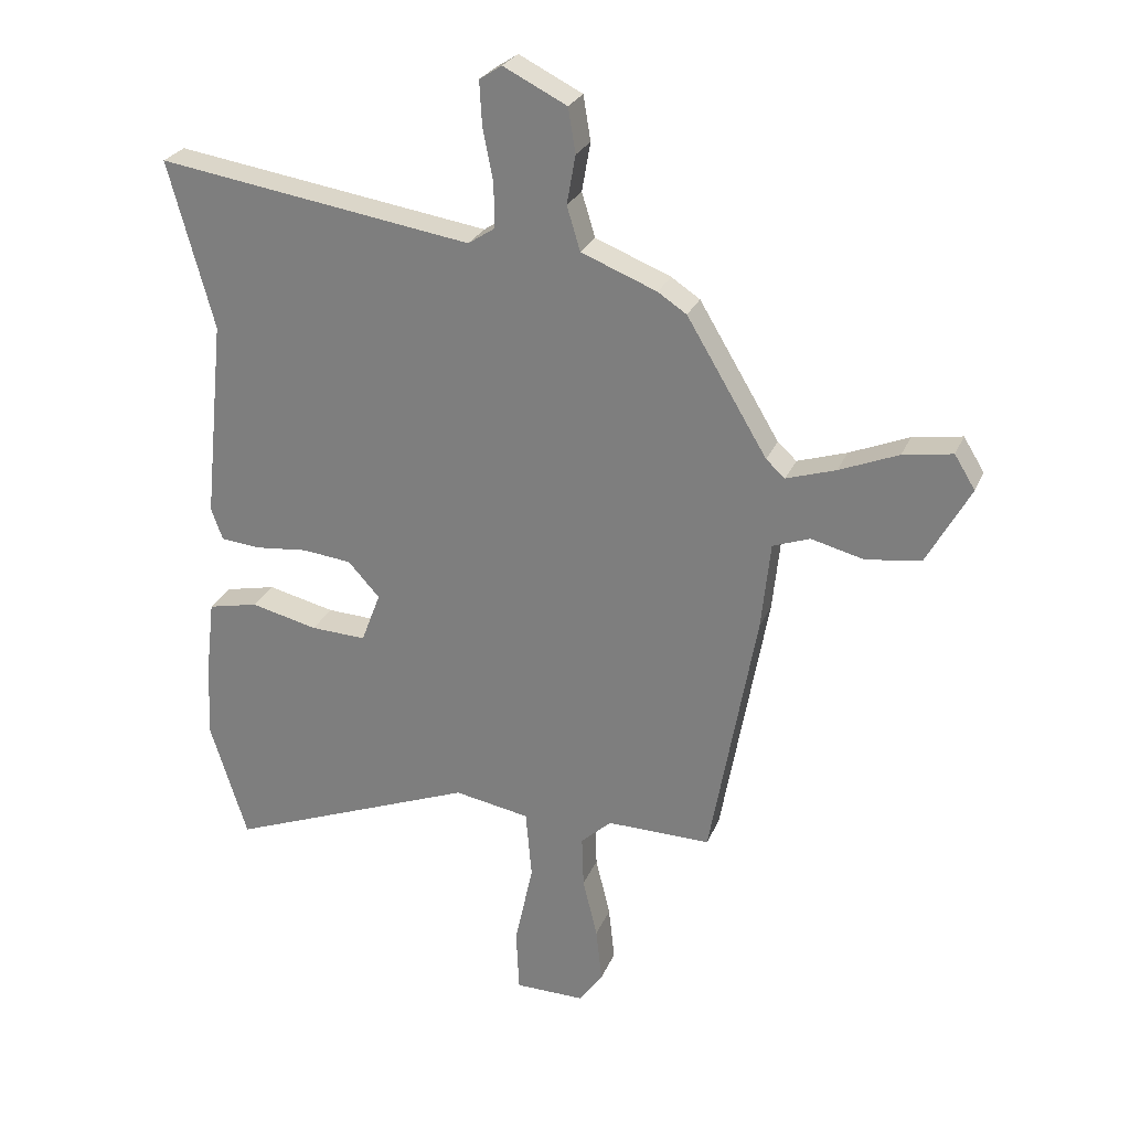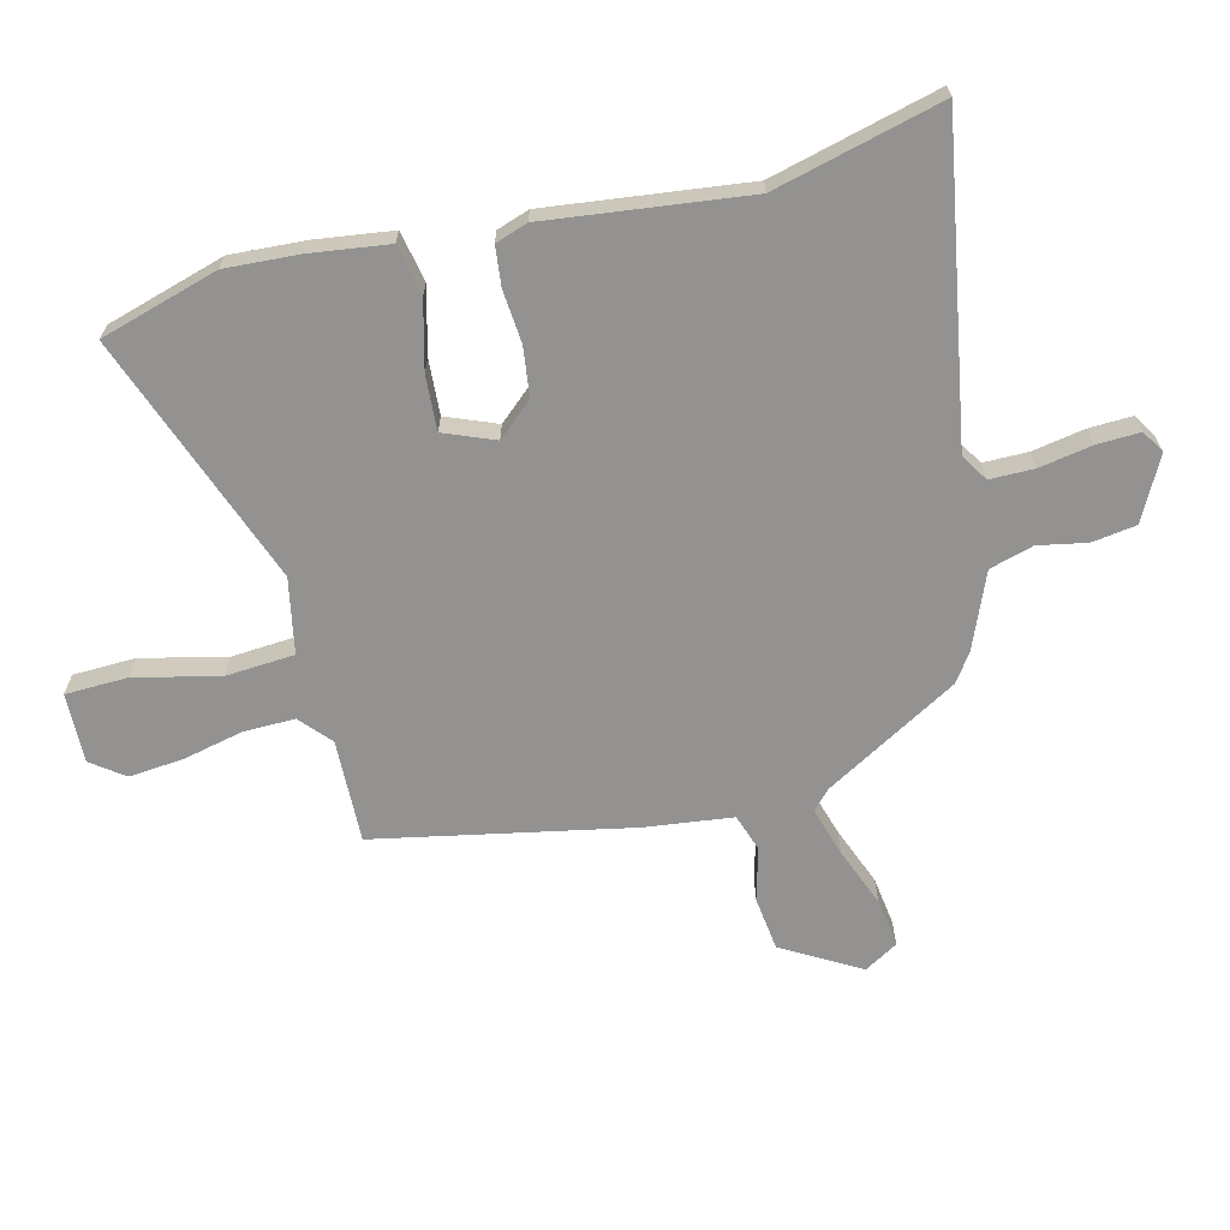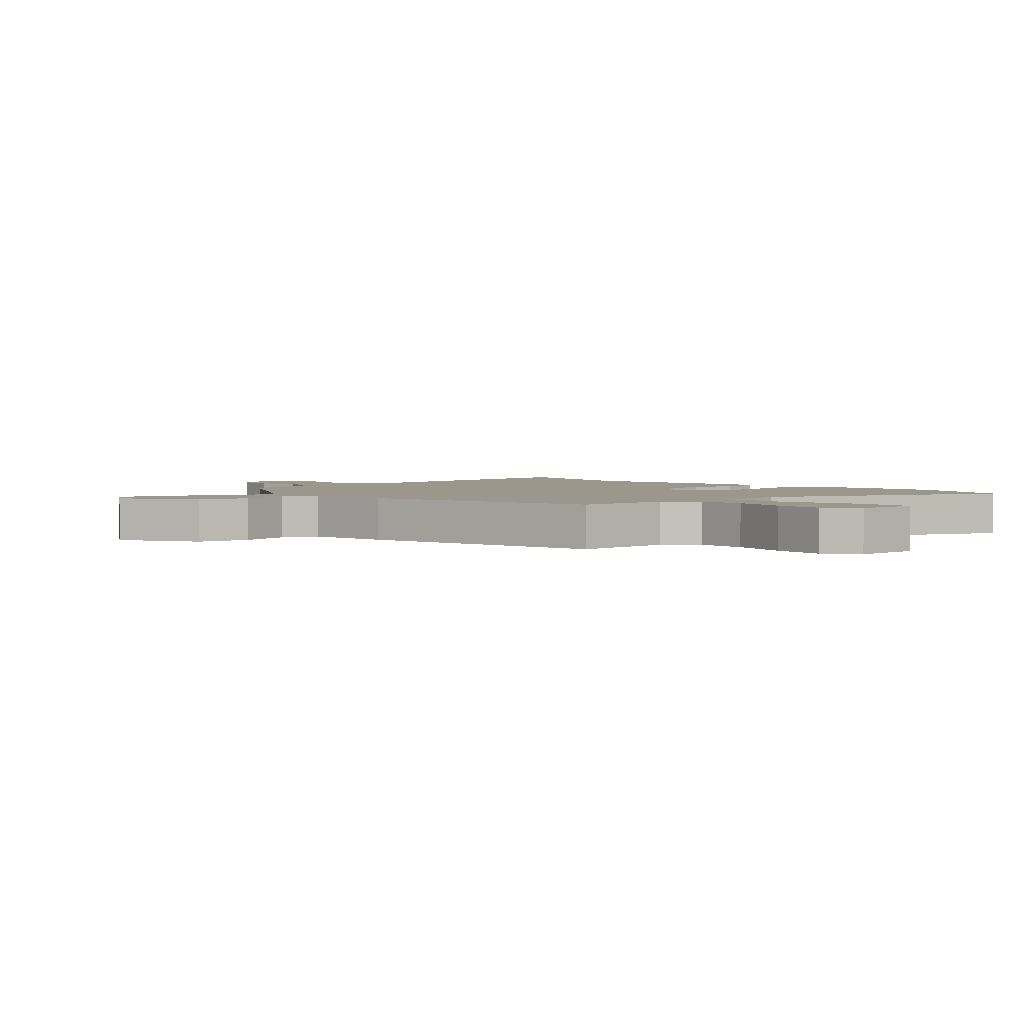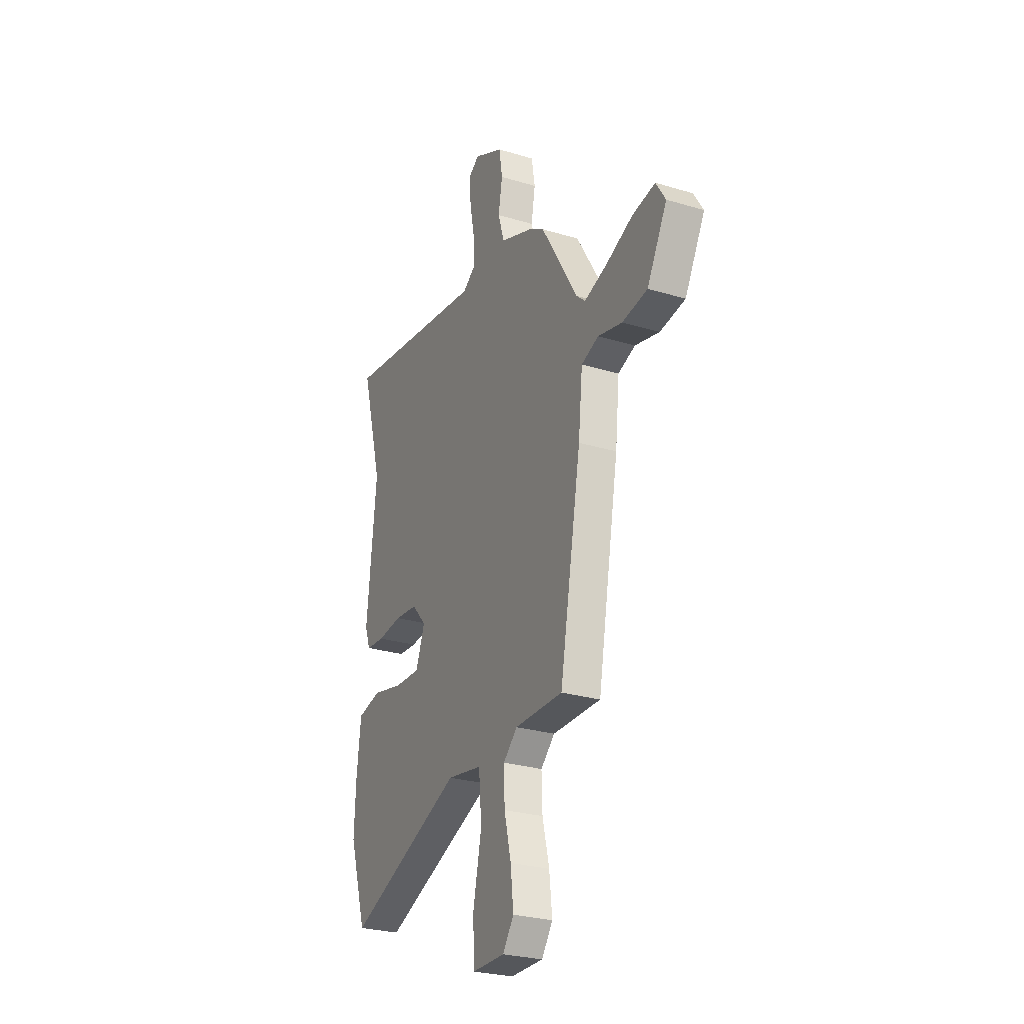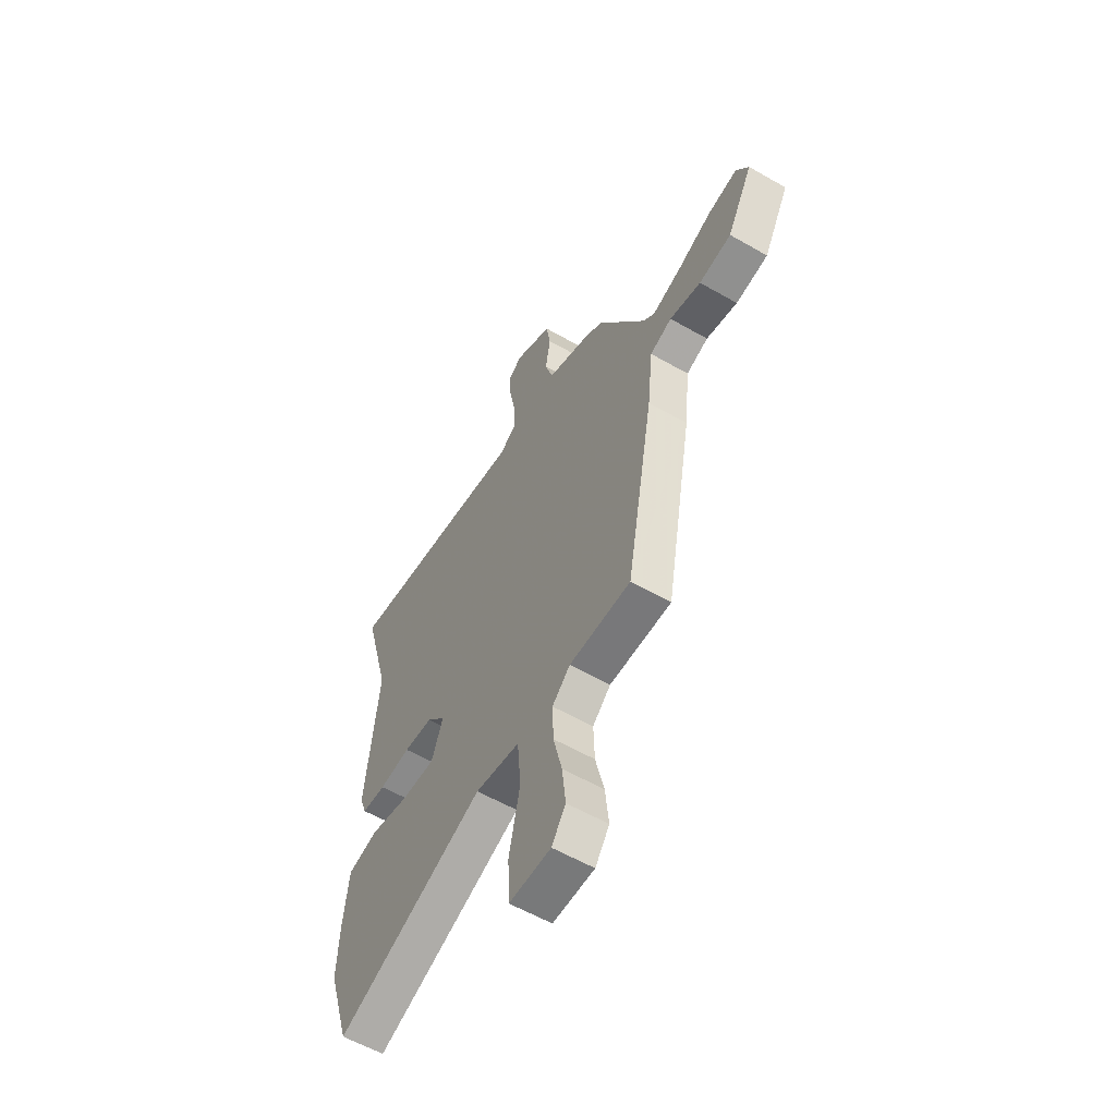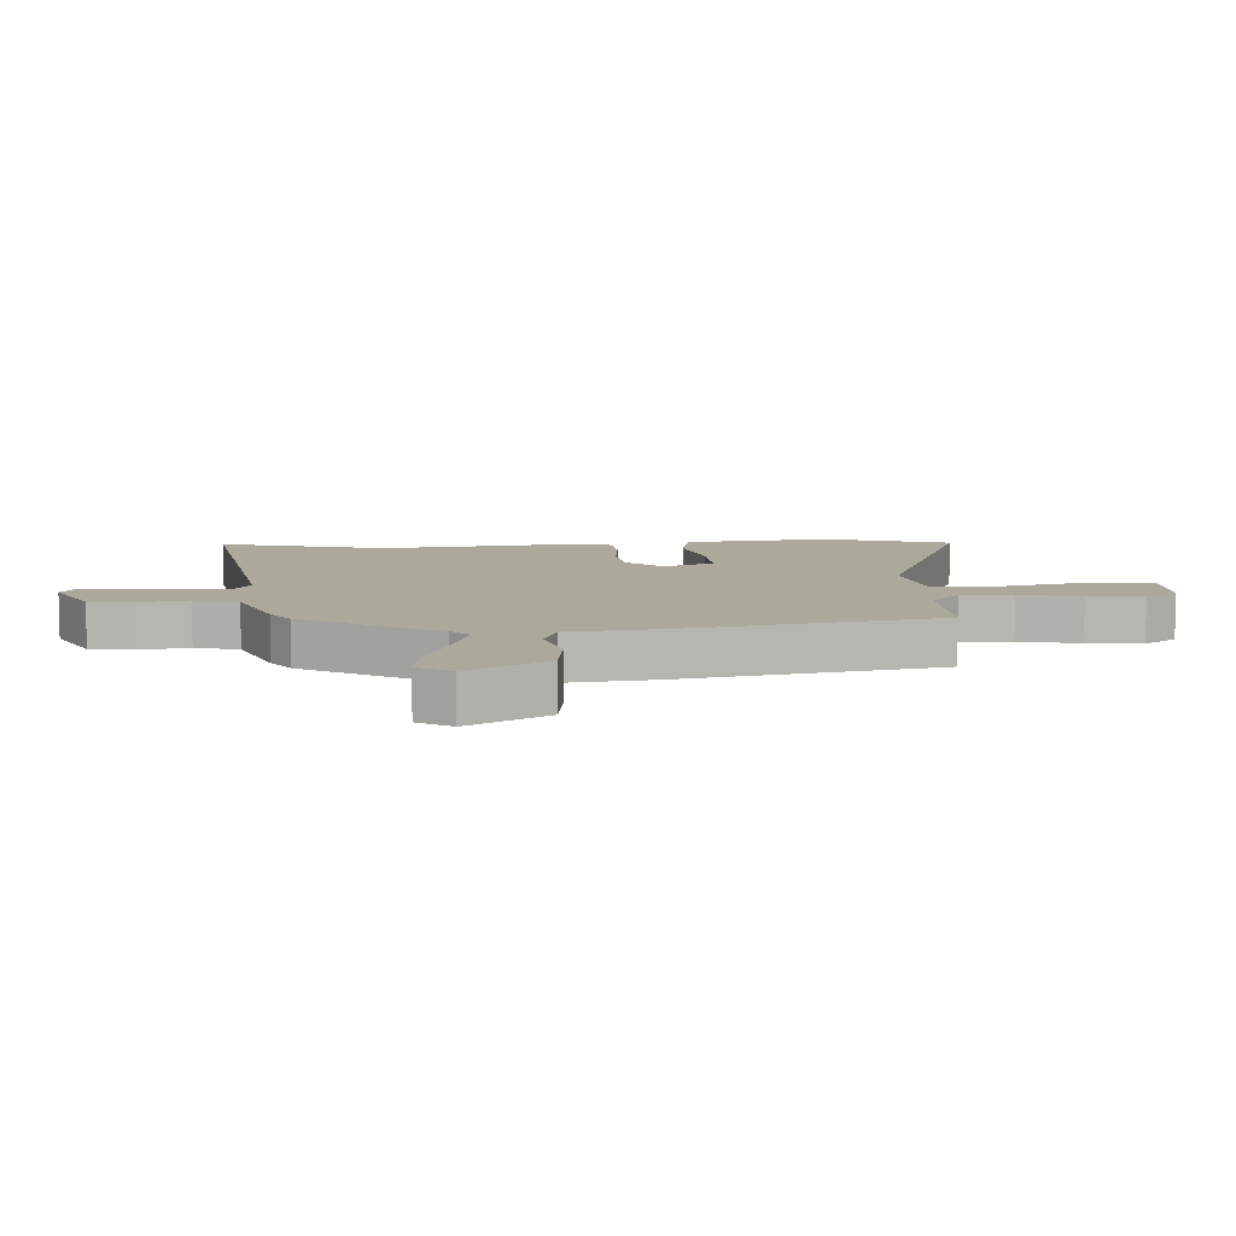
<metadata>
{"format":"obj","ext":"obj","renderer":"f3d","projection":"perspective","resolution":1024,"background":"white","views":[{"elev":26.4,"azim":19.3,"up":"+Z"},{"elev":-66.4,"azim":-77.0,"up":"+Y"},{"elev":2.6,"azim":137.4,"up":"+Y"},{"elev":-27.2,"azim":65.0,"up":"+Z"},{"elev":-58.1,"azim":59.3,"up":"+Z"},{"elev":8.5,"azim":85.8,"up":"+Y"}]}
</metadata>
<code>
v -0.459 0.07 0.349
v -0.534 0.07 0.624
v -0.016 0.07 0.545
v 0.028 0.07 0.574
v 0.027 0.07 0.647
v 0.01 0.07 0.734
v 0.006 0.07 0.805
v 0.043 0.07 0.829
v 0.147 0.07 0.777
v 0.159 0.07 0.704
v 0.145 0.07 0.624
v 0.167 0.07 0.552
v 0.291 0.07 0.503
v 0.338 0.07 0.472
v 0.47 0.07 0.252
v 0.501 0.07 0.224
v 0.582 0.07 0.25
v 0.679 0.07 0.29
v 0.76 0.07 0.303
v 0.794 0.07 0.248
v 0.723 0.07 0.119
v 0.633 0.07 0.106
v 0.546 0.07 0.128
v 0.485 0.07 0.106
v 0.47 0.07 -0.038
v 0.394 0.07 -0.46
v 0.223 0.07 -0.458
v 0.173 0.07 -0.504
v 0.176 0.07 -0.589
v 0.2 0.07 -0.688
v 0.21 0.07 -0.778
v 0.171 0.07 -0.833
v 0.056 0.07 -0.832
v 0.051 0.07 -0.729
v 0.081 0.07 -0.589
v 0.071 0.07 -0.476
v -0.053 0.07 -0.454
v -0.464 0.07 -0.615
v -0.525 0.07 -0.421
v -0.52 0.07 -0.299
v -0.505 0.07 -0.17
v -0.422 0.07 -0.152
v -0.312 0.07 -0.178
v -0.221 0.07 -0.182
v -0.189 0.07 -0.098
v -0.241 0.07 -0.041
v -0.322 0.07 -0.032
v -0.408 0.07 -0.041
v -0.474 0.07 -0.035
v -0.493 0.07 0.018
v -0.459 0 0.349
v -0.534 0 0.624
v -0.016 0 0.545
v 0.028 0 0.574
v 0.027 0 0.647
v 0.01 0 0.734
v 0.006 0 0.805
v 0.043 0 0.829
v 0.147 0 0.777
v 0.159 0 0.704
v 0.145 0 0.624
v 0.167 0 0.552
v 0.291 0 0.503
v 0.338 0 0.472
v 0.47 0 0.252
v 0.501 0 0.224
v 0.582 0 0.25
v 0.679 0 0.29
v 0.76 0 0.303
v 0.794 0 0.248
v 0.723 0 0.119
v 0.633 0 0.106
v 0.546 0 0.128
v 0.485 0 0.106
v 0.47 0 -0.038
v 0.394 0 -0.46
v 0.223 0 -0.458
v 0.173 0 -0.504
v 0.176 0 -0.589
v 0.2 0 -0.688
v 0.21 0 -0.778
v 0.171 0 -0.833
v 0.056 0 -0.832
v 0.051 0 -0.729
v 0.081 0 -0.589
v 0.071 0 -0.476
v -0.053 0 -0.454
v -0.464 0 -0.615
v -0.525 0 -0.421
v -0.52 0 -0.299
v -0.505 0 -0.17
v -0.422 0 -0.152
v -0.312 0 -0.178
v -0.221 0 -0.182
v -0.189 0 -0.098
v -0.241 0 -0.041
v -0.322 0 -0.032
v -0.408 0 -0.041
v -0.474 0 -0.035
v -0.493 0 0.018
f 49 50 1
f 48 49 1
f 47 48 1
f 1 2 3
f 47 1 3
f 46 47 3
f 45 46 3 4
f 41 42 43
f 40 41 43
f 39 40 43
f 38 39 43
f 37 38 43
f 36 37 43 44
f 33 34 35
f 32 33 35
f 31 32 35
f 30 31 35
f 29 30 35
f 28 29 35 36
f 36 44 45
f 28 36 45
f 27 28 45
f 27 45 4
f 26 27 4
f 25 26 4
f 24 25 4
f 21 22 23
f 20 21 23
f 19 20 23
f 18 19 23
f 17 18 23
f 12 13 14 15
f 9 10 11
f 8 9 11
f 7 8 11
f 6 7 11
f 5 6 11
f 5 11 12
f 4 5 12 15
f 16 17 23 24
f 4 15 16 24
f 51 100 99
f 51 99 98
f 51 98 97
f 53 52 51
f 53 51 97
f 53 97 96
f 54 53 96 95
f 93 92 91
f 93 91 90
f 93 90 89
f 93 89 88
f 93 88 87
f 94 93 87 86
f 85 84 83
f 85 83 82
f 85 82 81
f 85 81 80
f 85 80 79
f 86 85 79 78
f 95 94 86
f 95 86 78
f 95 78 77
f 54 95 77
f 54 77 76
f 54 76 75
f 54 75 74
f 73 72 71
f 73 71 70
f 73 70 69
f 73 69 68
f 73 68 67
f 65 64 63 62
f 61 60 59
f 61 59 58
f 61 58 57
f 61 57 56
f 61 56 55
f 62 61 55
f 65 62 55 54
f 74 73 67 66
f 74 66 65 54
f 1 51 52 2
f 2 52 53 3
f 3 53 54 4
f 4 54 55 5
f 5 55 56 6
f 6 56 57 7
f 7 57 58 8
f 8 58 59 9
f 9 59 60 10
f 10 60 61 11
f 11 61 62 12
f 12 62 63 13
f 13 63 64 14
f 14 64 65 15
f 15 65 66 16
f 16 66 67 17
f 17 67 68 18
f 18 68 69 19
f 19 69 70 20
f 20 70 71 21
f 21 71 72 22
f 22 72 73 23
f 23 73 74 24
f 24 74 75 25
f 25 75 76 26
f 26 76 77 27
f 27 77 78 28
f 28 78 79 29
f 29 79 80 30
f 30 80 81 31
f 31 81 82 32
f 32 82 83 33
f 33 83 84 34
f 34 84 85 35
f 35 85 86 36
f 36 86 87 37
f 37 87 88 38
f 38 88 89 39
f 39 89 90 40
f 40 90 91 41
f 41 91 92 42
f 42 92 93 43
f 43 93 94 44
f 44 94 95 45
f 45 95 96 46
f 46 96 97 47
f 47 97 98 48
f 48 98 99 49
f 49 99 100 50
f 50 100 51 1

</code>
